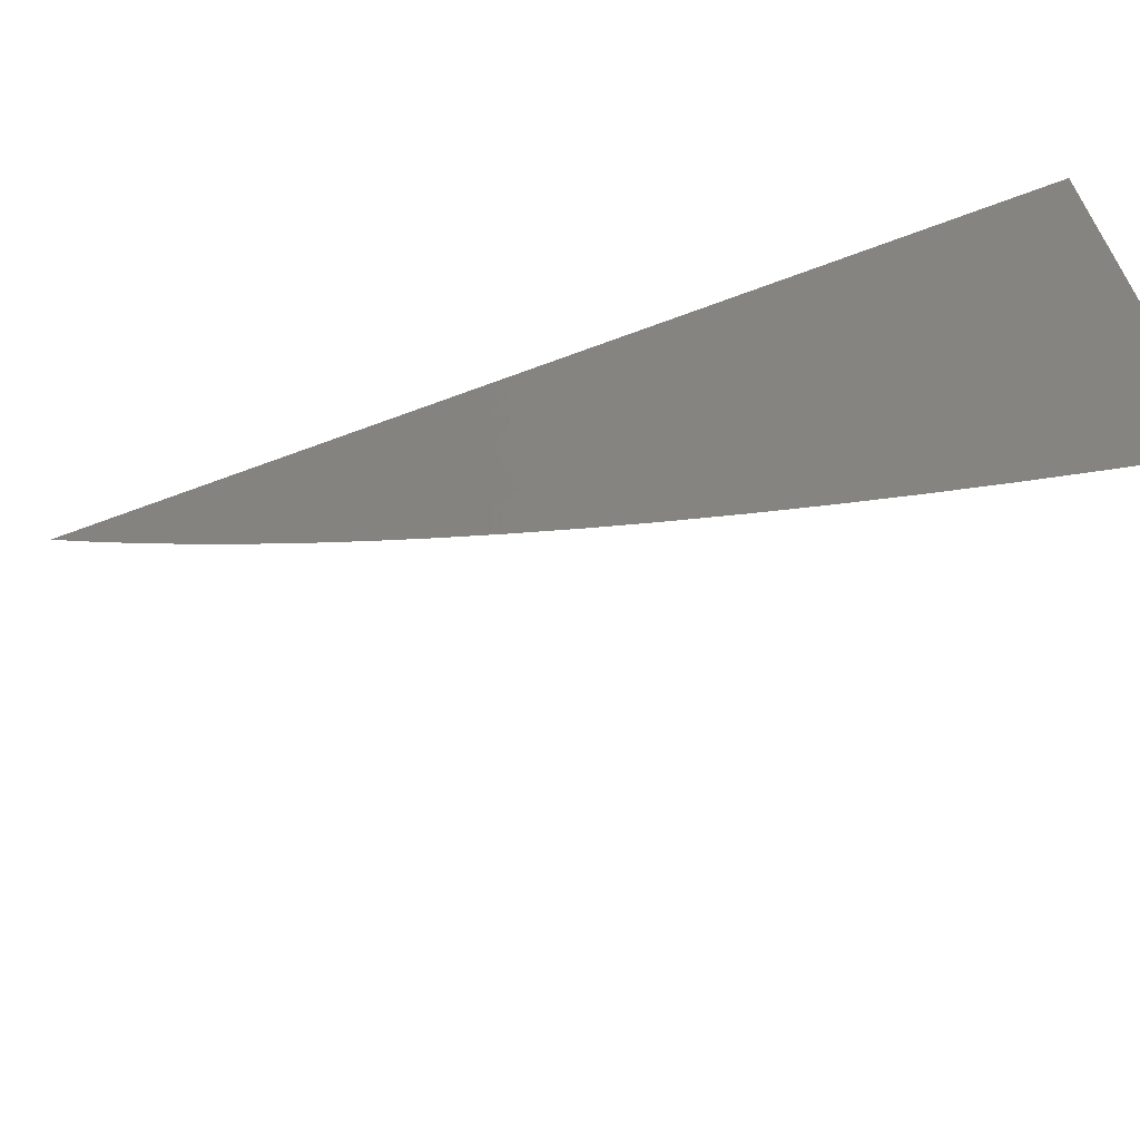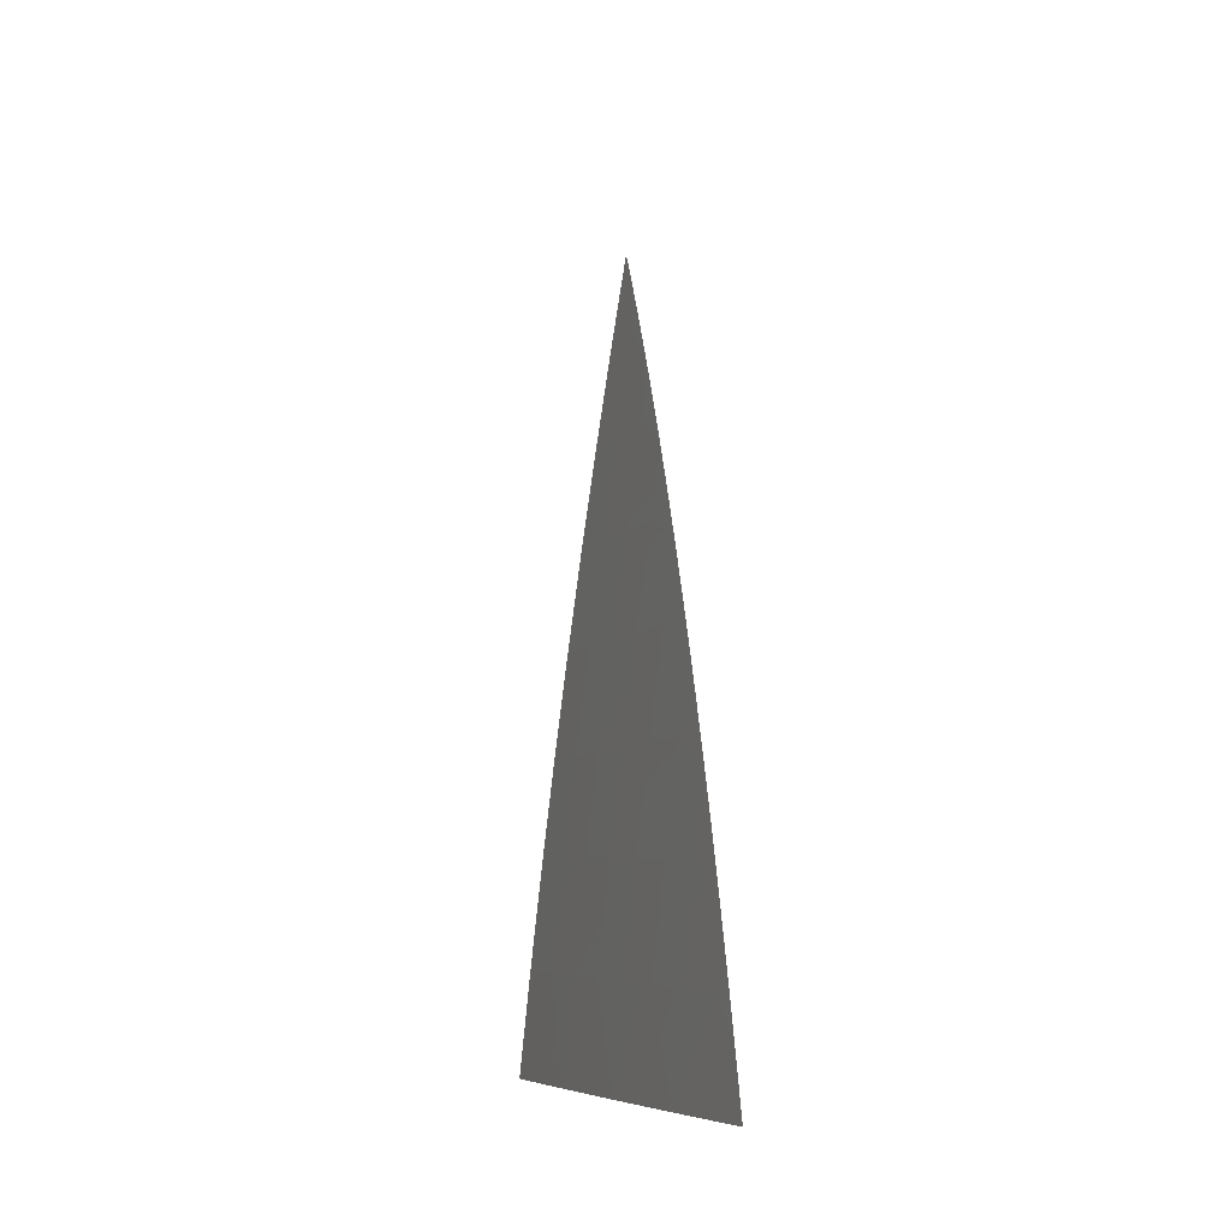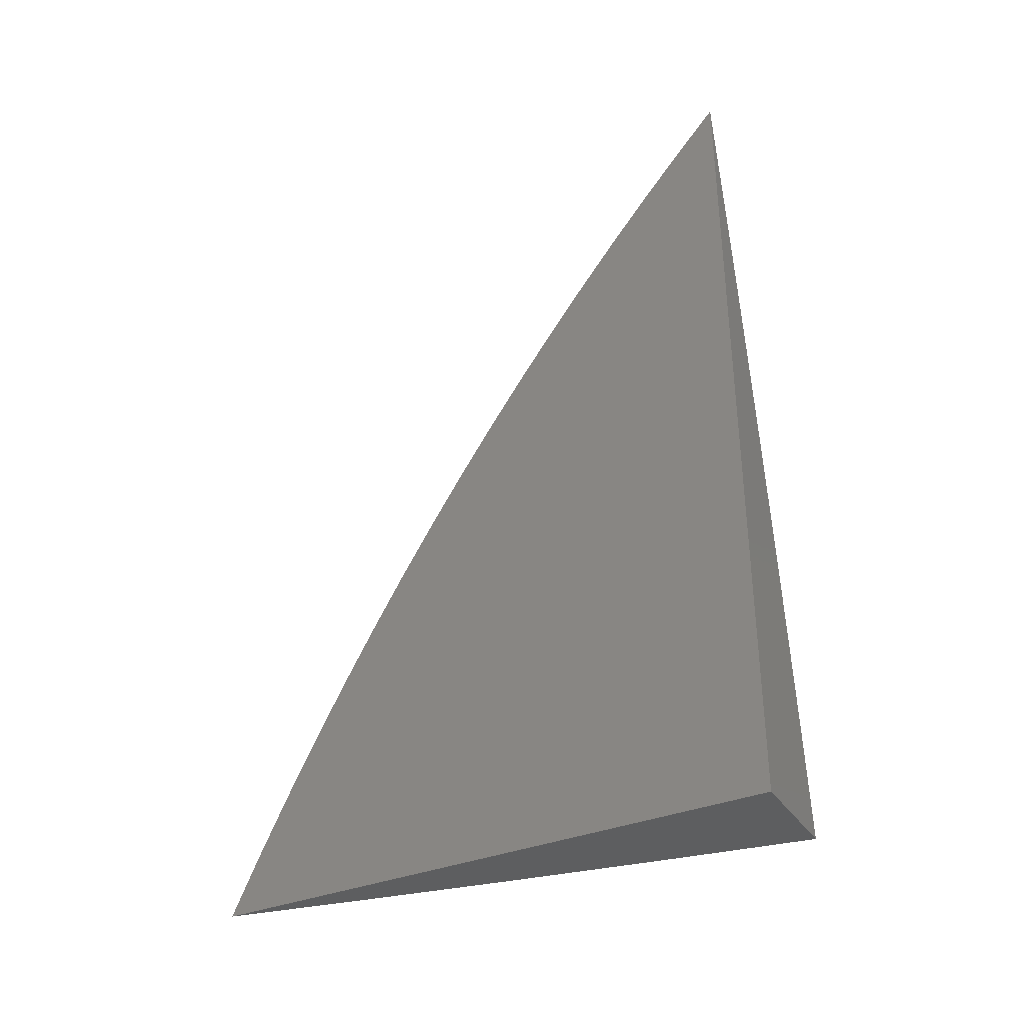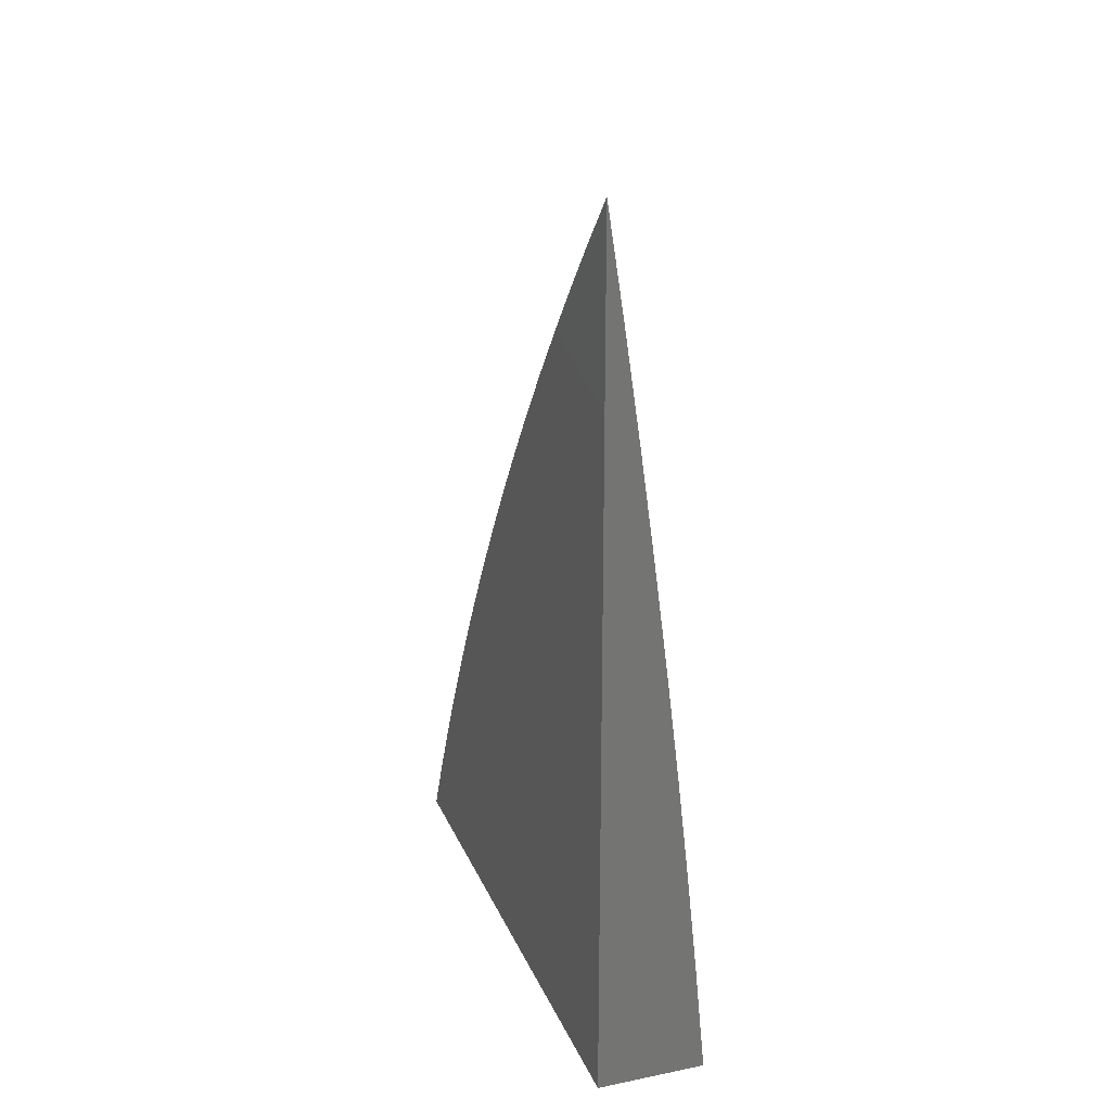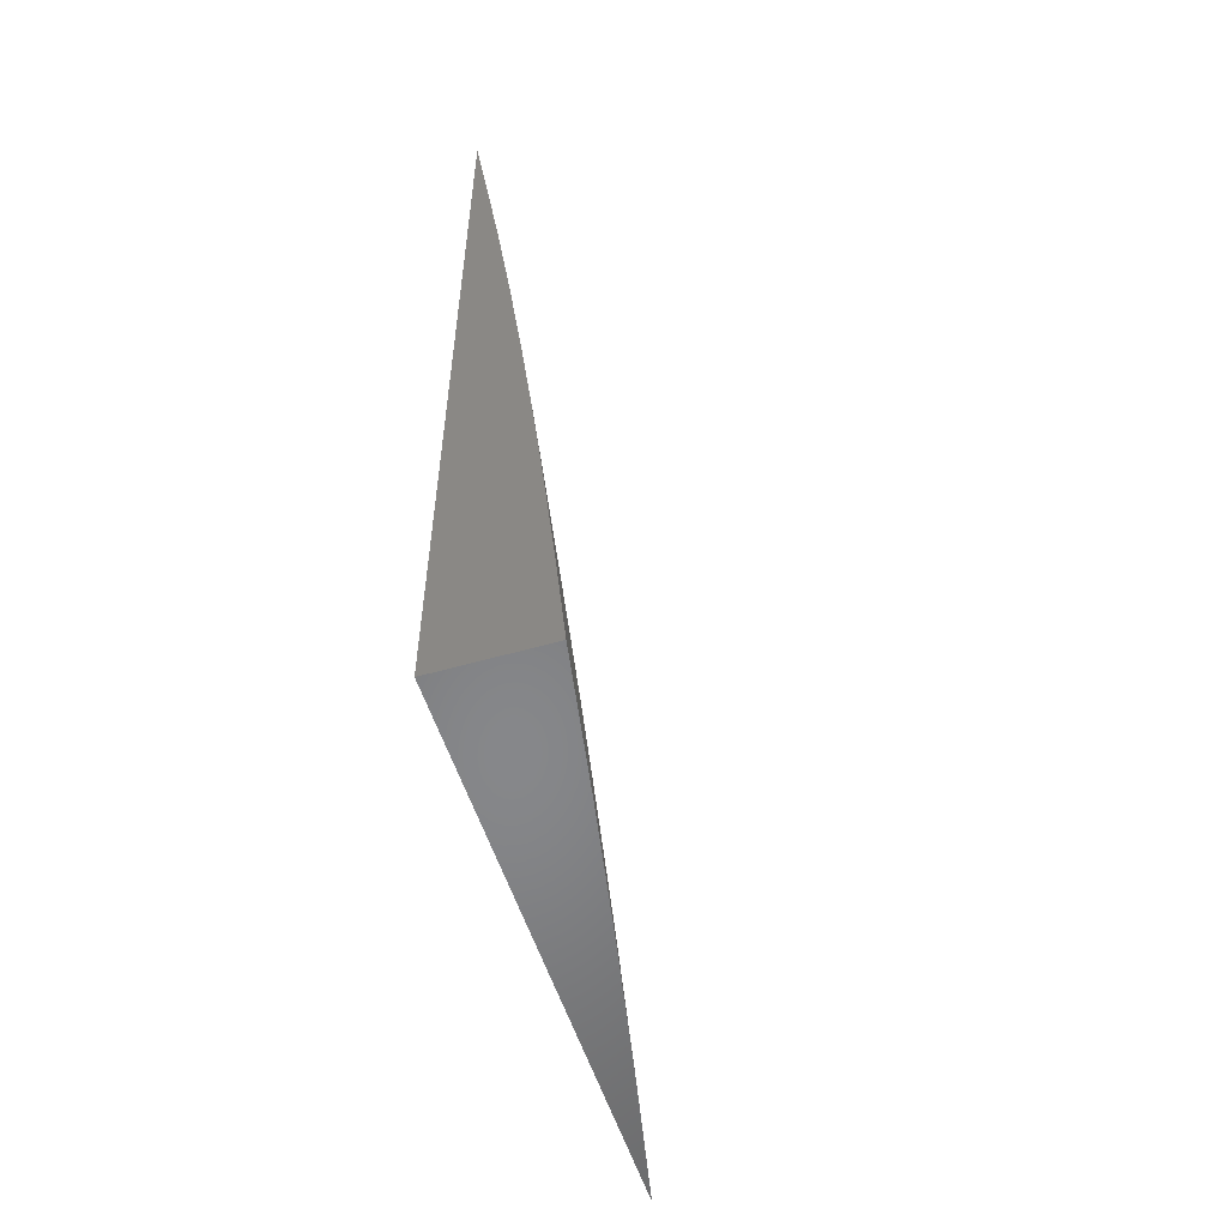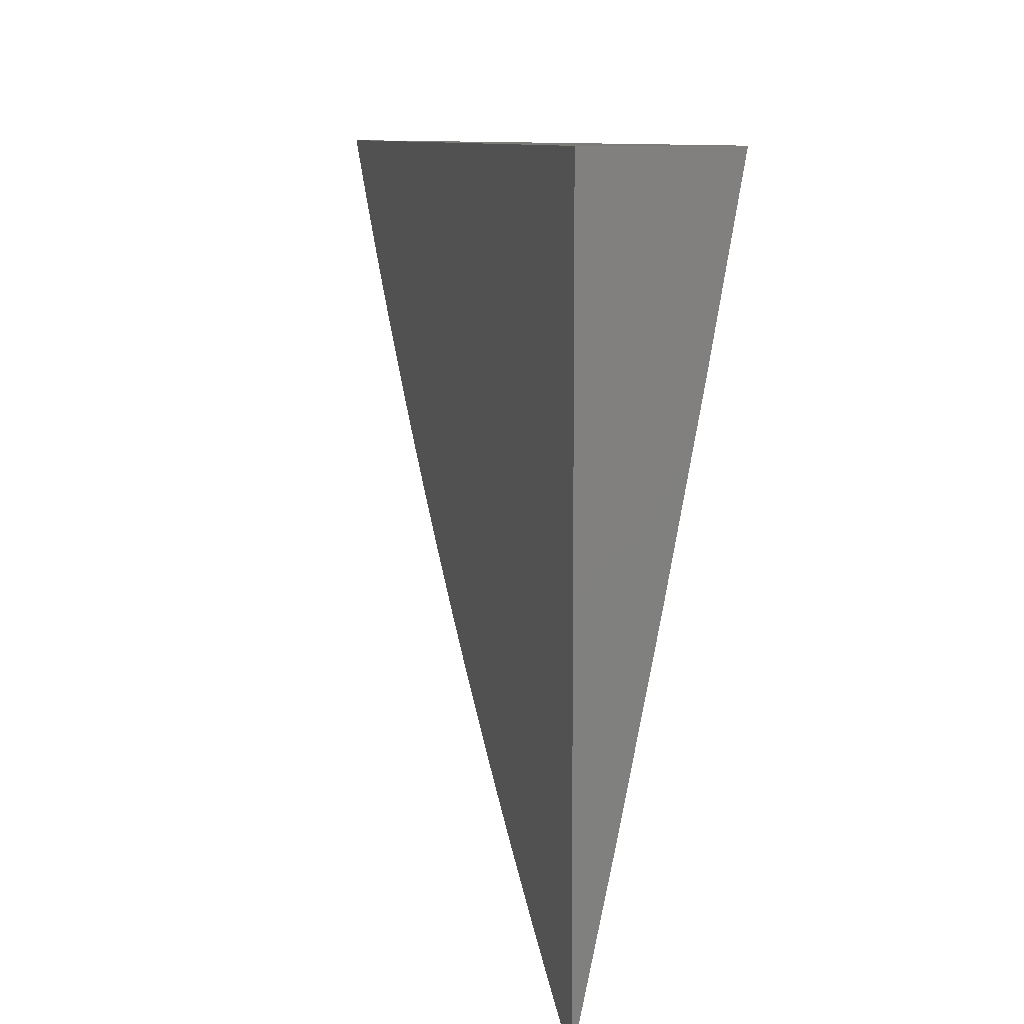
<metadata>
{"format":"stl","ext":"stl","renderer":"f3d","projection":"perspective","resolution":1024,"background":"white","views":[{"elev":-66.1,"azim":-69.4,"up":"+Z"},{"elev":-8.1,"azim":171.5,"up":"+Y"},{"elev":-35.3,"azim":-61.5,"up":"+Y"},{"elev":23.0,"azim":-18.7,"up":"+Y"},{"elev":-54.0,"azim":17.0,"up":"+Y"},{"elev":8.5,"azim":-12.2,"up":"+Z"}]}
</metadata>
<code>
# stl→obj: 57 verts, 110 faces
v 11 1.673 -2
v 11.01 1.589 -2
v 11 1.635 -2.034
v 11 1.587 -2.056
v 11 1.597 -2.068
v 11 1.558 -2.1
v 11.02 1.503 -2.056
v 11.01 1.501 -2.112
v 11.02 1.417 -2.112
v 11 1.479 -2.163
v 11.01 1.416 -2.168
v 11 1.438 -2.194
v 11 1.397 -2.223
v 11.02 1.332 -2.168
v 11.01 1.33 -2.224
v 11.02 1.247 -2.224
v 11 1.313 -2.279
v 11.01 1.246 -2.281
v 11 1.27 -2.306
v 11 1.226 -2.332
v 11.02 1.162 -2.281
v 11.01 1.161 -2.337
v 11.03 1.079 -2.281
v 11.02 1.078 -2.337
v 11.02 1 -2.337
v 11 1.076 -2.393
v 11 1 -2.449
v 11 1.046 -2.428
v 11.03 1.505 -2
v 11.04 1.421 -2
v 11.03 1.418 -2.056
v 11.03 1.333 -2.112
v 11.03 1.248 -2.168
v 11.03 1.163 -2.224
v 11.04 1.08 -2.224
v 11.04 1 -2.225
v 11.05 1.337 -2
v 11.04 1.334 -2.056
v 11.04 1.249 -2.112
v 11.04 1.164 -2.168
v 11.05 1.081 -2.168
v 11.06 1.253 -2
v 11.05 1.25 -2.056
v 11.05 1.165 -2.112
v 11.06 1.082 -2.112
v 11.07 1 -2.113
v 11.07 1.169 -2
v 11.06 1.166 -2.056
v 11.07 1.083 -2.056
v 11.08 1.084 -2
v 11.09 1 -2
v 11 1.092 -2.405
v 11 1.137 -2.382
v 11 1.182 -2.358
v 11 1.355 -2.252
v 11 1.519 -2.132
v 11 1 -2
f 1 2 3
f 3 2 4
f 3 4 5
f 5 4 6
f 6 4 7
f 6 7 8
f 8 7 9
f 8 9 10
f 10 9 11
f 10 11 12
f 12 11 13
f 13 11 14
f 13 14 15
f 15 14 16
f 15 16 17
f 17 16 18
f 17 18 19
f 19 18 20
f 20 18 21
f 20 21 22
f 22 21 23
f 22 23 24
f 24 23 25
f 24 25 26
f 26 25 27
f 26 27 28
f 2 29 4
f 4 29 7
f 29 30 7
f 7 30 31
f 7 31 9
f 9 31 32
f 9 32 14
f 14 32 33
f 14 33 16
f 16 33 34
f 16 34 21
f 21 34 35
f 21 35 23
f 23 35 36
f 23 36 25
f 30 37 31
f 31 37 38
f 31 38 32
f 32 38 39
f 32 39 33
f 33 39 40
f 33 40 34
f 34 40 41
f 34 41 35
f 35 41 36
f 37 42 38
f 38 42 43
f 38 43 39
f 39 43 44
f 39 44 40
f 40 44 45
f 40 45 41
f 41 45 46
f 41 46 36
f 42 47 43
f 43 47 48
f 43 48 44
f 44 48 49
f 44 49 45
f 45 49 46
f 47 50 48
f 48 50 49
f 50 51 49
f 49 51 46
f 28 52 26
f 26 52 53
f 26 53 24
f 24 53 22
f 53 54 22
f 22 54 20
f 17 55 15
f 15 55 13
f 10 56 8
f 8 56 6
f 14 11 9
f 21 18 16
f 27 25 57
f 57 25 36
f 57 36 46
f 46 51 57
f 51 50 57
f 57 50 47
f 57 47 42
f 42 37 57
f 57 37 30
f 57 30 29
f 29 2 57
f 57 2 1
f 1 3 57
f 57 3 5
f 57 5 6
f 6 56 57
f 57 56 10
f 57 10 12
f 12 13 57
f 57 13 55
f 57 55 17
f 17 19 57
f 57 19 20
f 57 20 54
f 54 53 57
f 57 53 52
f 57 52 28
f 28 27 57

</code>
